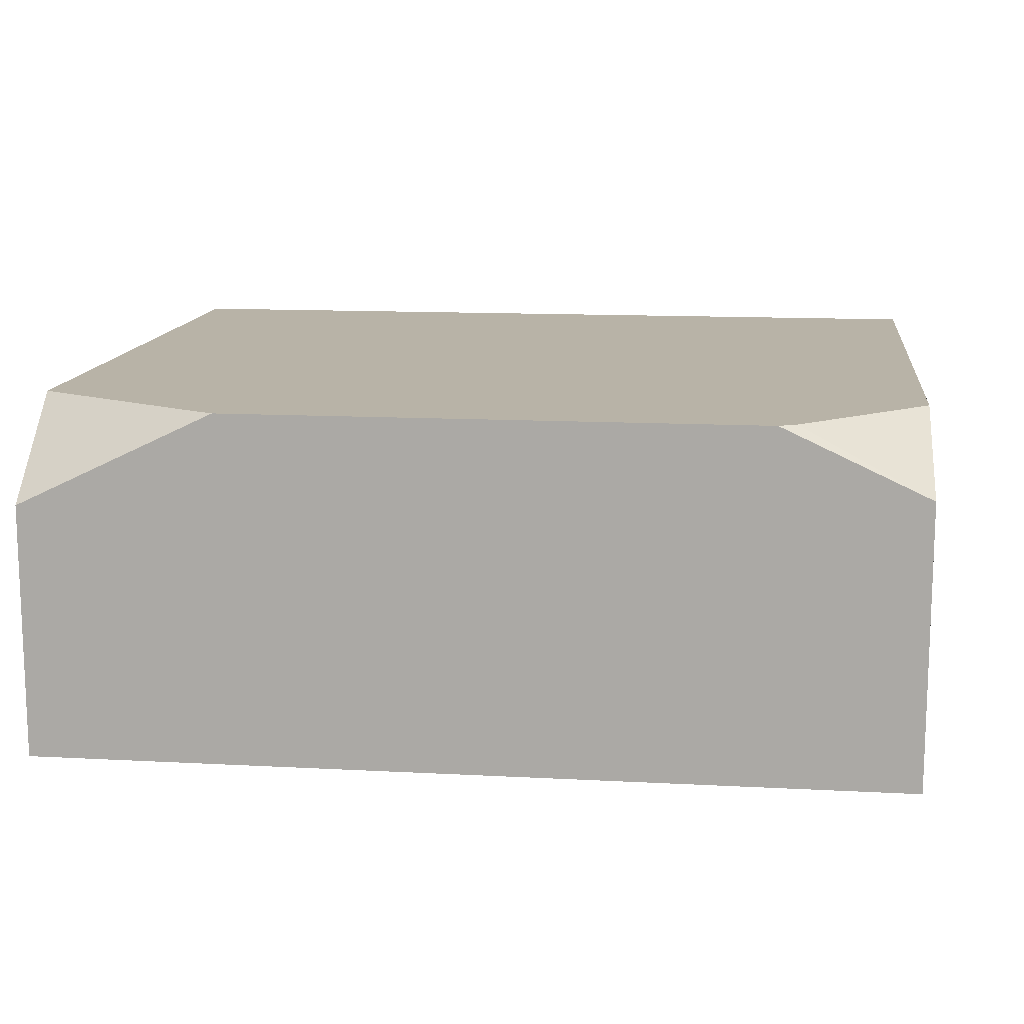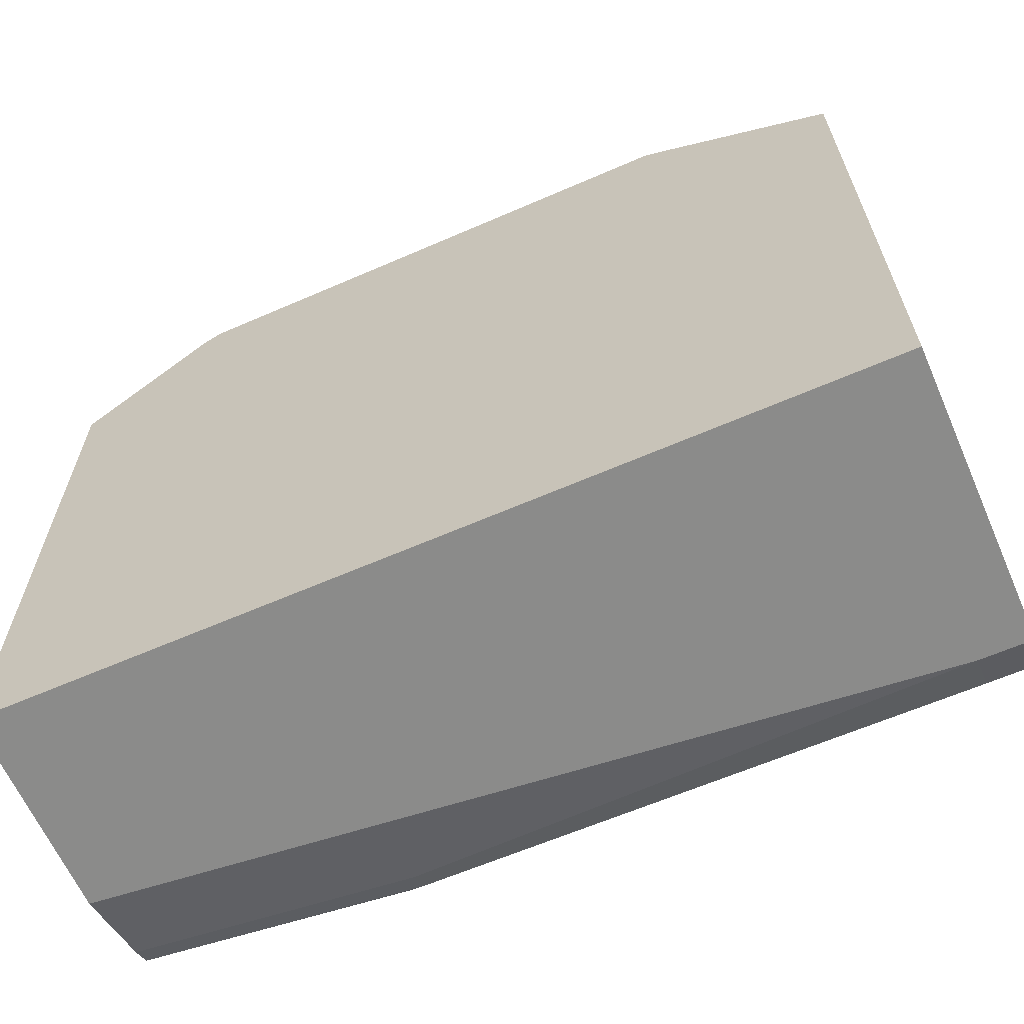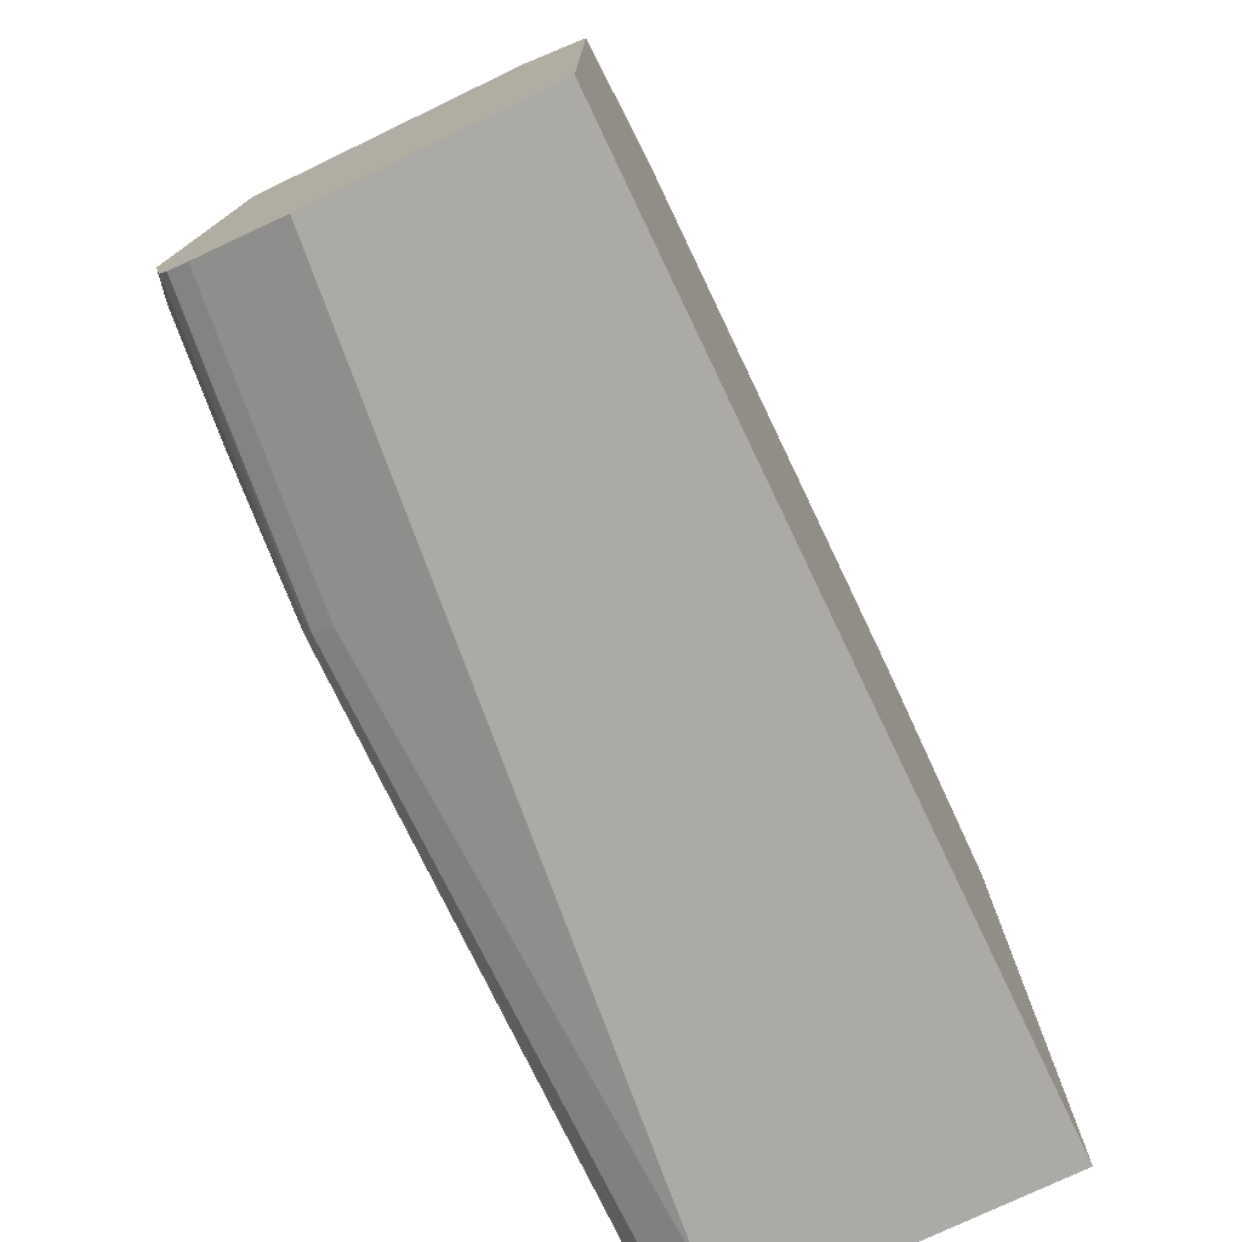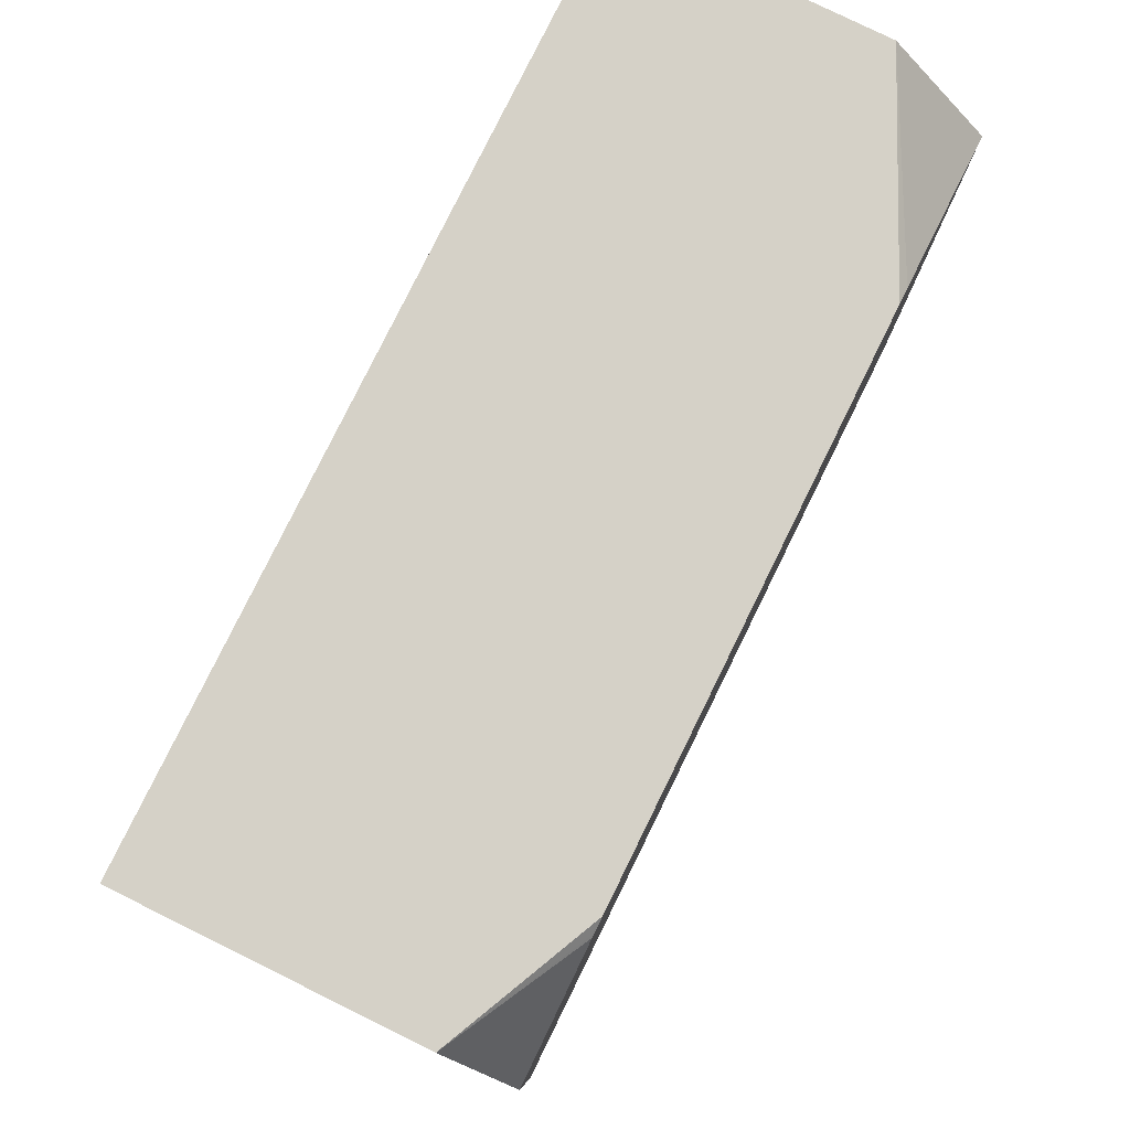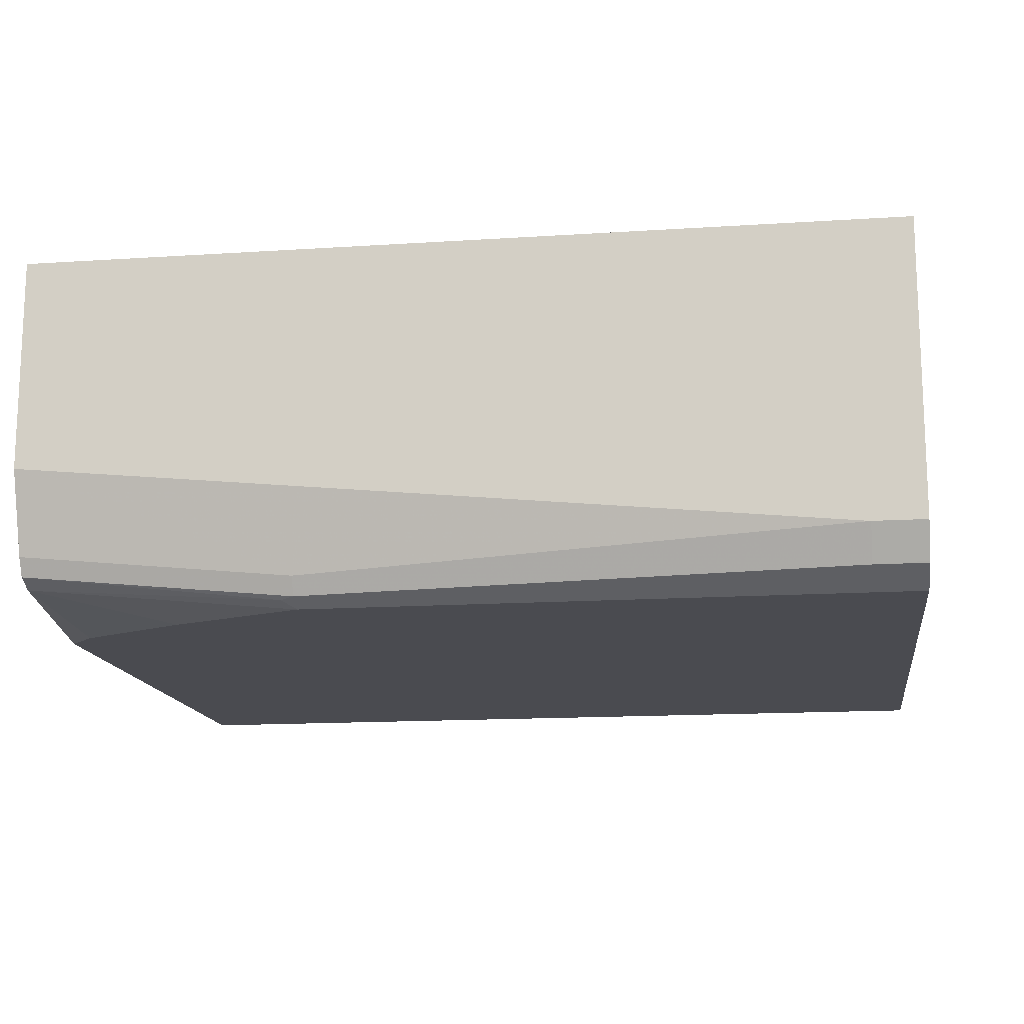
<metadata>
{"format":"obj","ext":"obj","renderer":"f3d","projection":"perspective","resolution":1024,"background":"white","views":[{"elev":12.9,"azim":7.0,"up":"+Y"},{"elev":-63.7,"azim":-156.3,"up":"+Z"},{"elev":-76.0,"azim":115.6,"up":"+Z"},{"elev":79.4,"azim":116.2,"up":"+Z"},{"elev":-14.6,"azim":-171.9,"up":"+Y"}]}
</metadata>
<code>
v 0.2579 -0.4069 -0.2742
v 0.2579 -0.4069 0.09676
v 0.2579 -0.5324 -0.2742
v -0.2565 -0.4069 -0.2742
v 0.2579 -0.4464 0.1718
v 0.1828 -0.4069 0.1667
v 0.2579 -0.5807 -0.2581
v 0.09676 -0.5969 -0.2581
v -0.2258 -0.5807 -0.2742
v -0.2565 -0.5807 -0.2742
v -0.2565 -0.4069 0.1099
v 0.2579 -0.613 0.1718
v 0.1804 -0.4069 0.1679
v 0.1725 -0.4069 0.1718
v 0.2579 -0.5915 -0.2527
v 0.09676 -0.6076 -0.2527
v -0.2258 -0.6022 -0.2635
v -0.2565 -0.5905 -0.2693
v -0.2565 -0.4626 0.1718
v -0.1506 -0.4069 0.1667
v 0.2579 -0.613 -0.1613
v -0.2565 -0.613 0.1718
v -0.1402 -0.4069 0.1718
v 0.2579 -0.5969 -0.242
v 0.1048 -0.609 -0.25
v 0.09676 -0.613 -0.242
v -0.2565 -0.6076 -0.2527
v -0.2565 -0.6022 -0.2635
v -0.2565 -0.6012 -0.264
v 0.242 -0.613 -0.1774
v -0.2565 -0.613 -0.242
v 0.1774 -0.613 -0.2097
f 9 29 18
f 11 19 20
f 12 22 31
f 9 18 10
f 9 17 29
f 5 22 12
f 24 26 25
f 7 16 8
f 7 15 16
f 12 31 26
f 5 19 22
f 8 17 9
f 12 26 32
f 24 30 32
f 12 30 21
f 15 24 25
f 15 25 16
f 16 25 26
f 16 26 31
f 16 31 27
f 16 27 28
f 16 28 17
f 17 28 29
f 19 23 20
f 21 30 24
f 24 32 26
f 5 23 19
f 12 32 30
f 5 14 23
f 8 16 17
f 5 6 13
f 5 13 14
f 1 2 5
f 1 5 12
f 1 21 24
f 1 24 15
f 1 15 7
f 1 7 3
f 1 3 9
f 1 9 10
f 1 10 4
f 1 4 11
f 1 11 20
f 1 20 23
f 1 23 14
f 1 12 21
f 1 13 6
f 1 14 13
f 4 19 11
f 4 31 22
f 4 27 31
f 4 28 27
f 4 29 28
f 4 22 19
f 4 10 18
f 3 8 9
f 3 7 8
f 2 6 5
f 4 18 29
f 1 6 2

</code>
